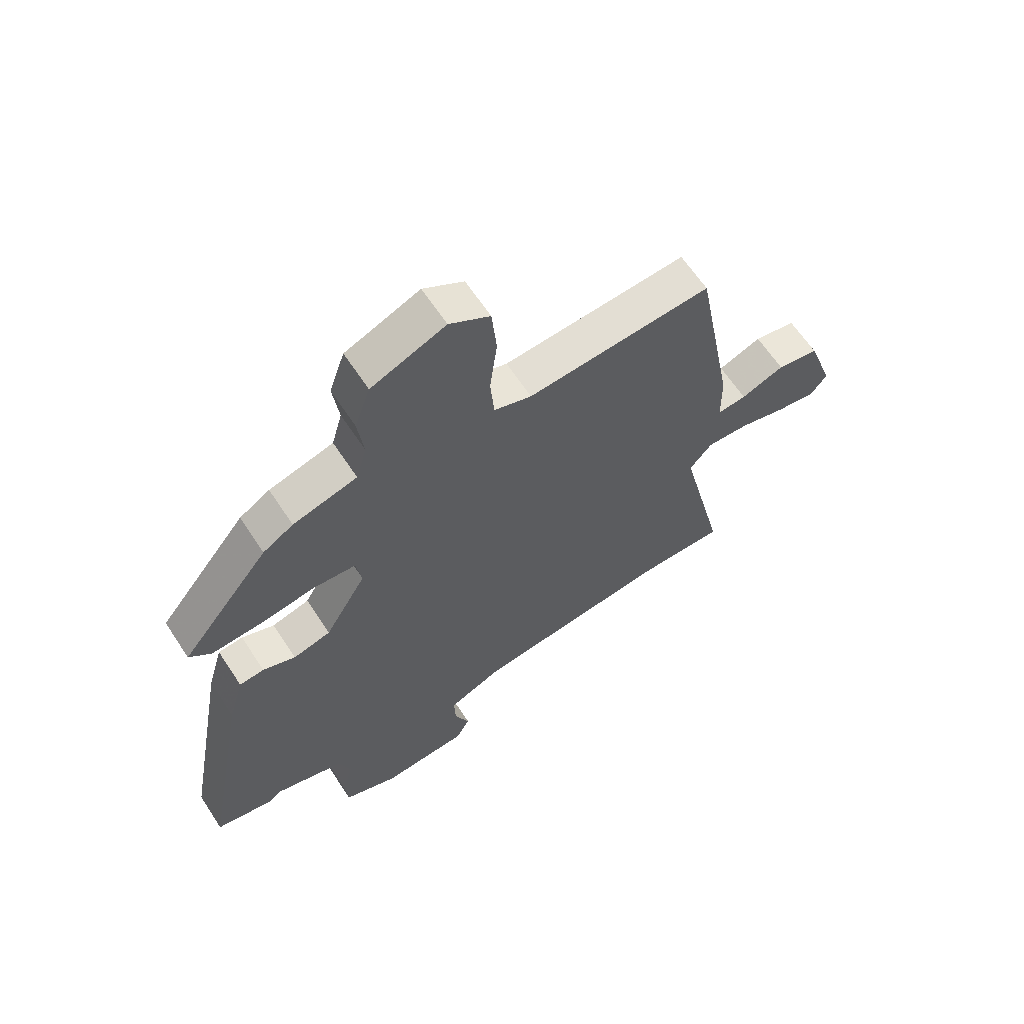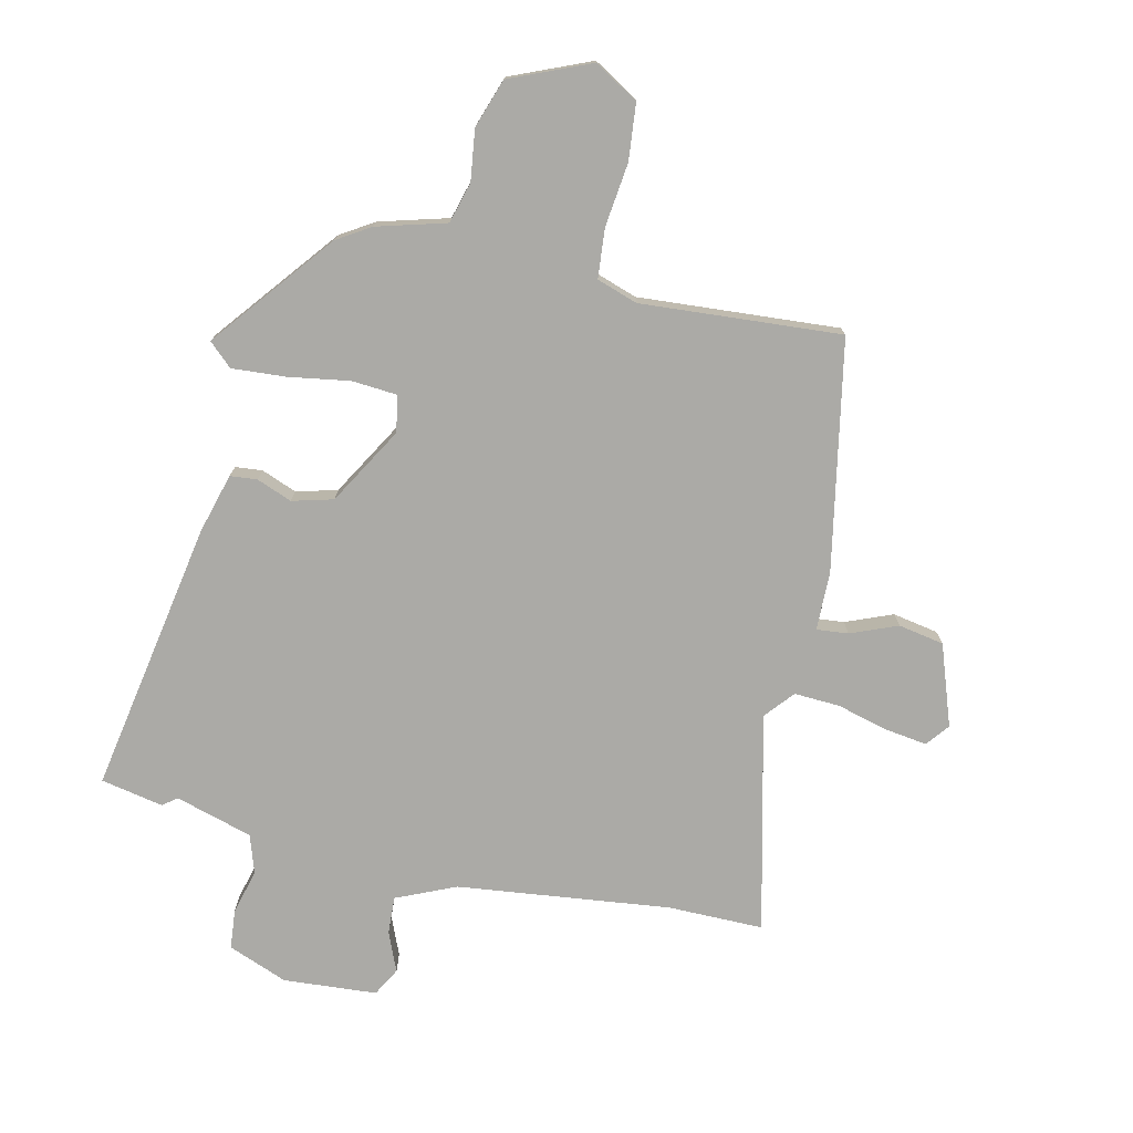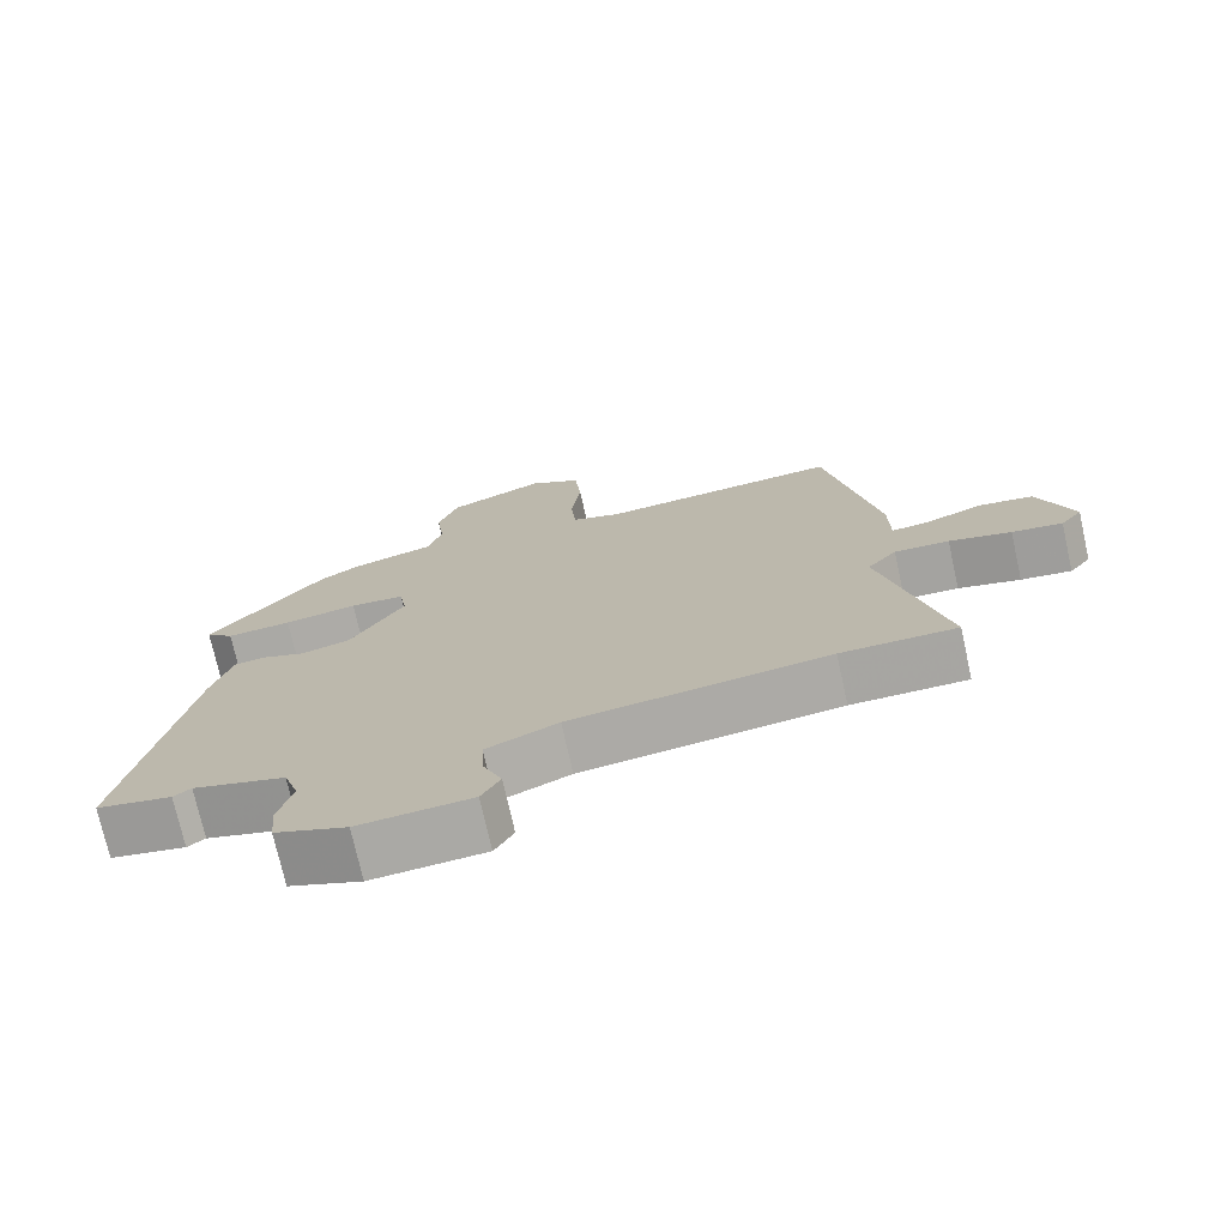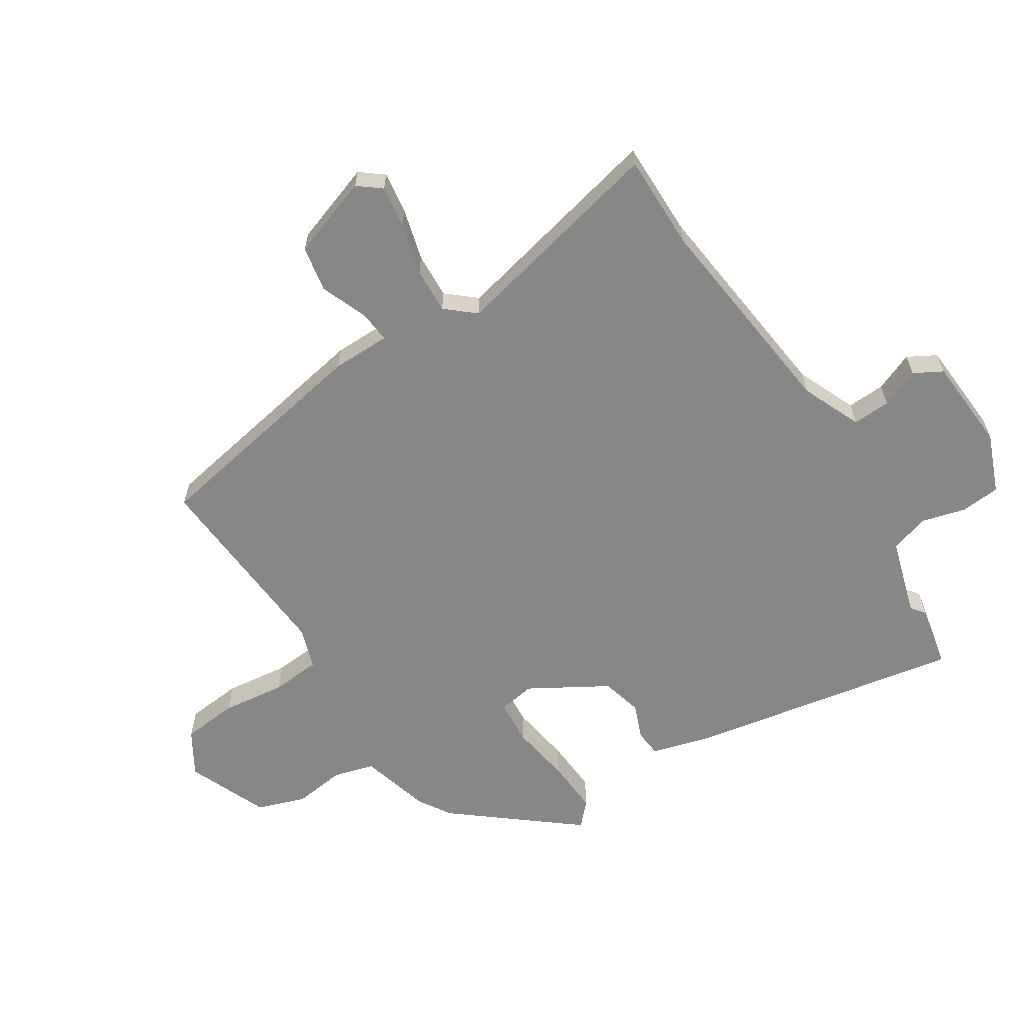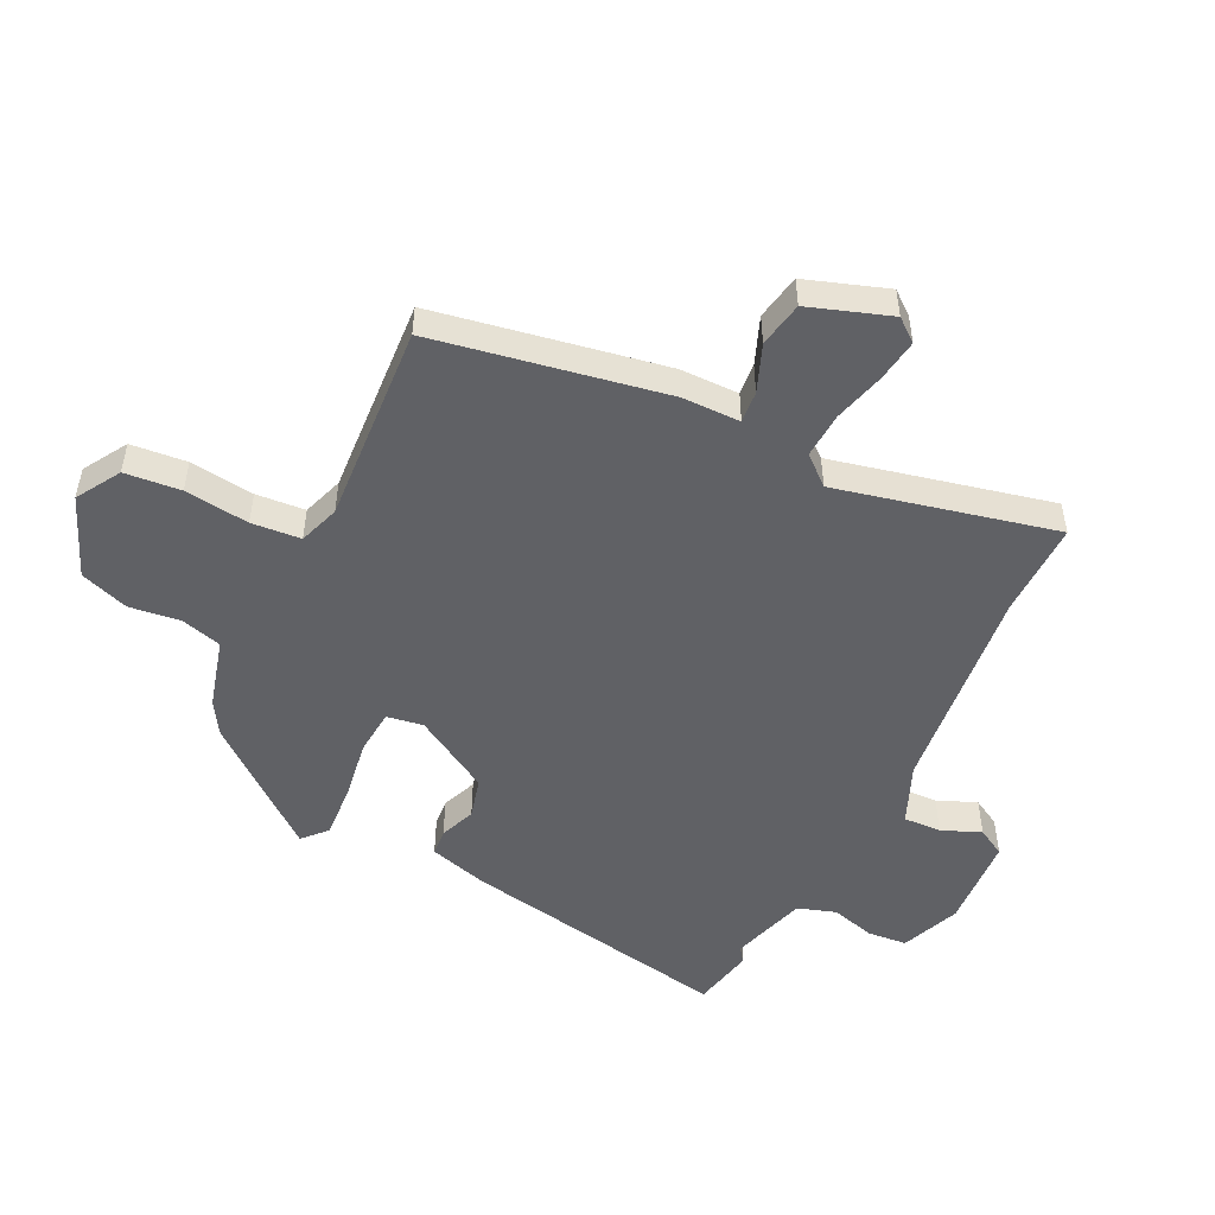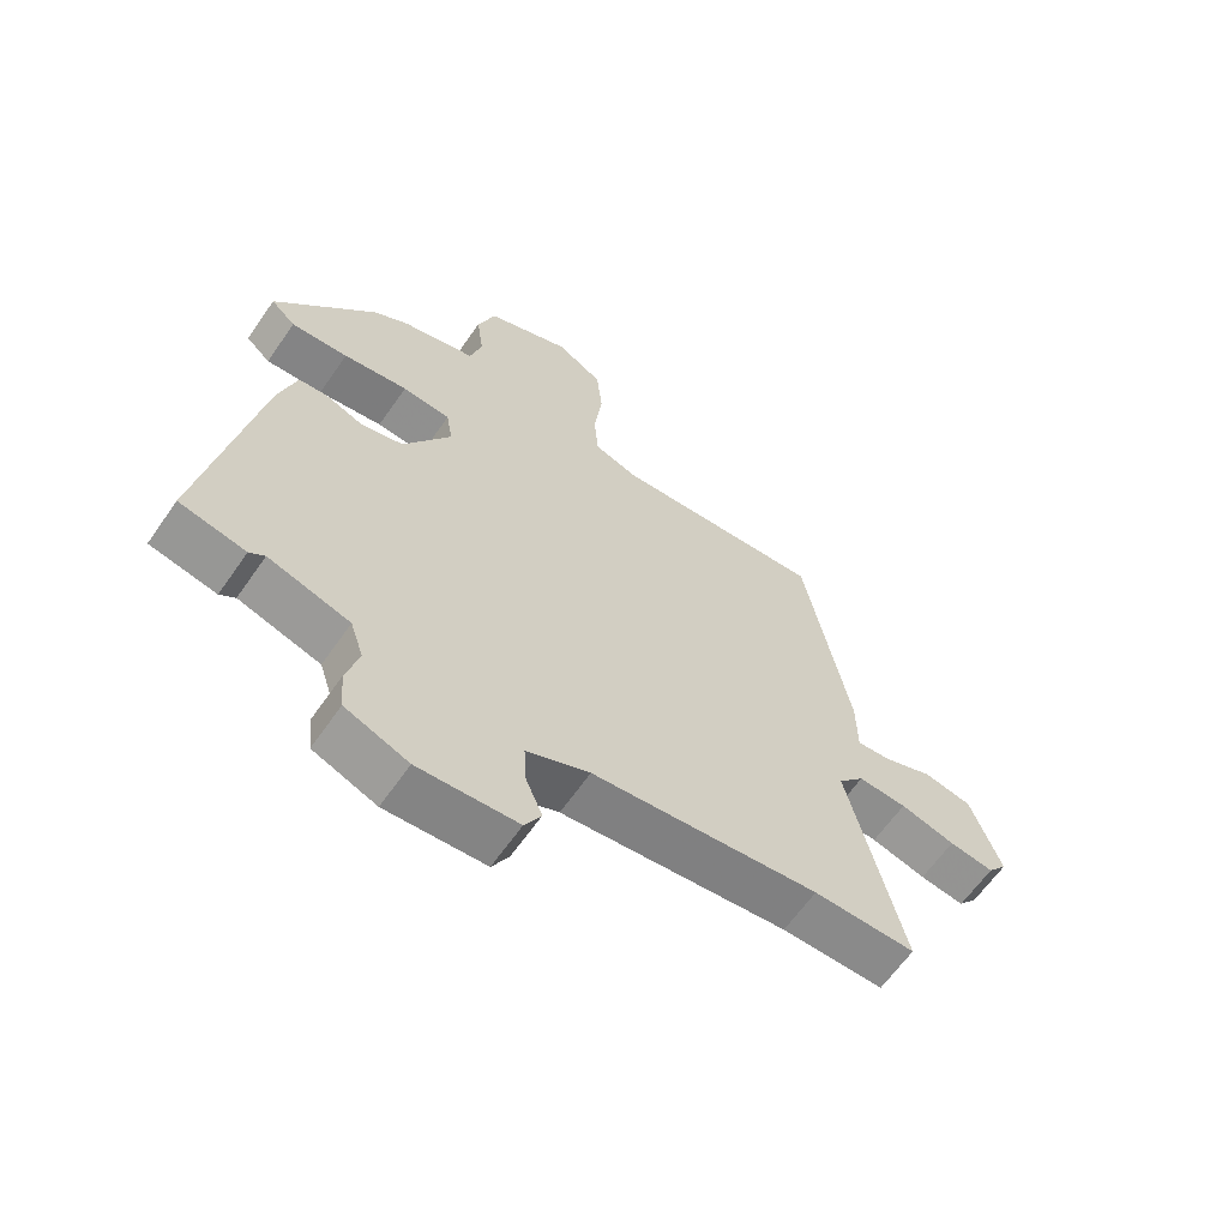
<metadata>
{"format":"obj","ext":"obj","renderer":"f3d","projection":"perspective","resolution":1024,"background":"white","views":[{"elev":63.6,"azim":-33.3,"up":"+Z"},{"elev":-75.8,"azim":-12.6,"up":"+Y"},{"elev":-74.1,"azim":12.6,"up":"+Z"},{"elev":-62.3,"azim":122.5,"up":"+Y"},{"elev":-50.4,"azim":63.7,"up":"+Y"},{"elev":-63.4,"azim":-34.8,"up":"+Z"}]}
</metadata>
<code>
v 0.444 0.07 0.505
v 0.515 0.07 0.122
v 0.516 0.07 0.025
v 0.569 0.07 0.03
v 0.647 0.07 0.061
v 0.723 0.07 0.047
v 0.77 0.07 -0.088
v 0.74 0.07 -0.126
v 0.67 0.07 -0.116
v 0.584 0.07 -0.093
v 0.508 0.07 -0.089
v 0.467 0.07 -0.137
v 0.552 0.07 -0.5
v 0.393 0.07 -0.499
v 0.038 0.07 -0.54
v -0.061 0.07 -0.583
v -0.058 0.07 -0.646
v -0.031 0.07 -0.711
v -0.057 0.07 -0.758
v -0.213 0.07 -0.769
v -0.312 0.07 -0.73
v -0.318 0.07 -0.664
v -0.298 0.07 -0.59
v -0.319 0.07 -0.526
v -0.447 0.07 -0.488
v -0.471 0.07 -0.506
v -0.575 0.07 -0.485
v -0.493 0.07 -0.031
v -0.465 0.07 0.068
v -0.42 0.07 0.072
v -0.361 0.07 0.049
v -0.293 0.07 0.067
v -0.218 0.07 0.195
v -0.228 0.07 0.256
v -0.304 0.07 0.262
v -0.406 0.07 0.246
v -0.496 0.07 0.24
v -0.535 0.07 0.276
v -0.375 0.07 0.475
v -0.32 0.07 0.509
v -0.204 0.07 0.541
v -0.185 0.07 0.609
v -0.196 0.07 0.694
v -0.168 0.07 0.775
v -0.034 0.07 0.831
v 0.039 0.07 0.787
v 0.048 0.07 0.694
v 0.035 0.07 0.587
v 0.042 0.07 0.505
v 0.11 0.07 0.482
v 0.444 0 0.505
v 0.515 0 0.122
v 0.516 0 0.025
v 0.569 0 0.03
v 0.647 0 0.061
v 0.723 0 0.047
v 0.77 0 -0.088
v 0.74 0 -0.126
v 0.67 0 -0.116
v 0.584 0 -0.093
v 0.508 0 -0.089
v 0.467 0 -0.137
v 0.552 0 -0.5
v 0.393 0 -0.499
v 0.038 0 -0.54
v -0.061 0 -0.583
v -0.058 0 -0.646
v -0.031 0 -0.711
v -0.057 0 -0.758
v -0.213 0 -0.769
v -0.312 0 -0.73
v -0.318 0 -0.664
v -0.298 0 -0.59
v -0.319 0 -0.526
v -0.447 0 -0.488
v -0.471 0 -0.506
v -0.575 0 -0.485
v -0.493 0 -0.031
v -0.465 0 0.068
v -0.42 0 0.072
v -0.361 0 0.049
v -0.293 0 0.067
v -0.218 0 0.195
v -0.228 0 0.256
v -0.304 0 0.262
v -0.406 0 0.246
v -0.496 0 0.24
v -0.535 0 0.276
v -0.375 0 0.475
v -0.32 0 0.509
v -0.204 0 0.541
v -0.185 0 0.609
v -0.196 0 0.694
v -0.168 0 0.775
v -0.034 0 0.831
v 0.039 0 0.787
v 0.048 0 0.694
v 0.035 0 0.587
v 0.042 0 0.505
v 0.11 0 0.482
f 45 46 47 48
f 45 48 49
f 42 43 44 45
f 41 42 45 49
f 40 41 49 50
f 38 39 40 50
f 35 36 37 38
f 28 29 30 31
f 28 31 32
f 25 26 27 28
f 24 25 28 32
f 23 24 32 33
f 21 22 23
f 20 21 23 33
f 17 18 19 20
f 16 17 20 33
f 12 13 14
f 12 14 15
f 11 12 15 16
f 7 8 9 10
f 7 10 11
f 4 5 6 7
f 3 4 7 11
f 35 38 50 1
f 11 16 33 34
f 2 3 11 34
f 1 2 34
f 1 34 35
f 98 97 96 95
f 99 98 95
f 95 94 93 92
f 99 95 92 91
f 100 99 91 90
f 100 90 89 88
f 88 87 86 85
f 81 80 79 78
f 82 81 78
f 78 77 76 75
f 82 78 75 74
f 83 82 74 73
f 73 72 71
f 83 73 71 70
f 70 69 68 67
f 83 70 67 66
f 64 63 62
f 65 64 62
f 66 65 62 61
f 60 59 58 57
f 61 60 57
f 57 56 55 54
f 61 57 54 53
f 51 100 88 85
f 84 83 66 61
f 84 61 53 52
f 84 52 51
f 85 84 51
f 1 51 52 2
f 2 52 53 3
f 3 53 54 4
f 4 54 55 5
f 5 55 56 6
f 6 56 57 7
f 7 57 58 8
f 8 58 59 9
f 9 59 60 10
f 10 60 61 11
f 11 61 62 12
f 12 62 63 13
f 13 63 64 14
f 14 64 65 15
f 15 65 66 16
f 16 66 67 17
f 17 67 68 18
f 18 68 69 19
f 19 69 70 20
f 20 70 71 21
f 21 71 72 22
f 22 72 73 23
f 23 73 74 24
f 24 74 75 25
f 25 75 76 26
f 26 76 77 27
f 27 77 78 28
f 28 78 79 29
f 29 79 80 30
f 30 80 81 31
f 31 81 82 32
f 32 82 83 33
f 33 83 84 34
f 34 84 85 35
f 35 85 86 36
f 36 86 87 37
f 37 87 88 38
f 38 88 89 39
f 39 89 90 40
f 40 90 91 41
f 41 91 92 42
f 42 92 93 43
f 43 93 94 44
f 44 94 95 45
f 45 95 96 46
f 46 96 97 47
f 47 97 98 48
f 48 98 99 49
f 49 99 100 50
f 50 100 51 1

</code>
